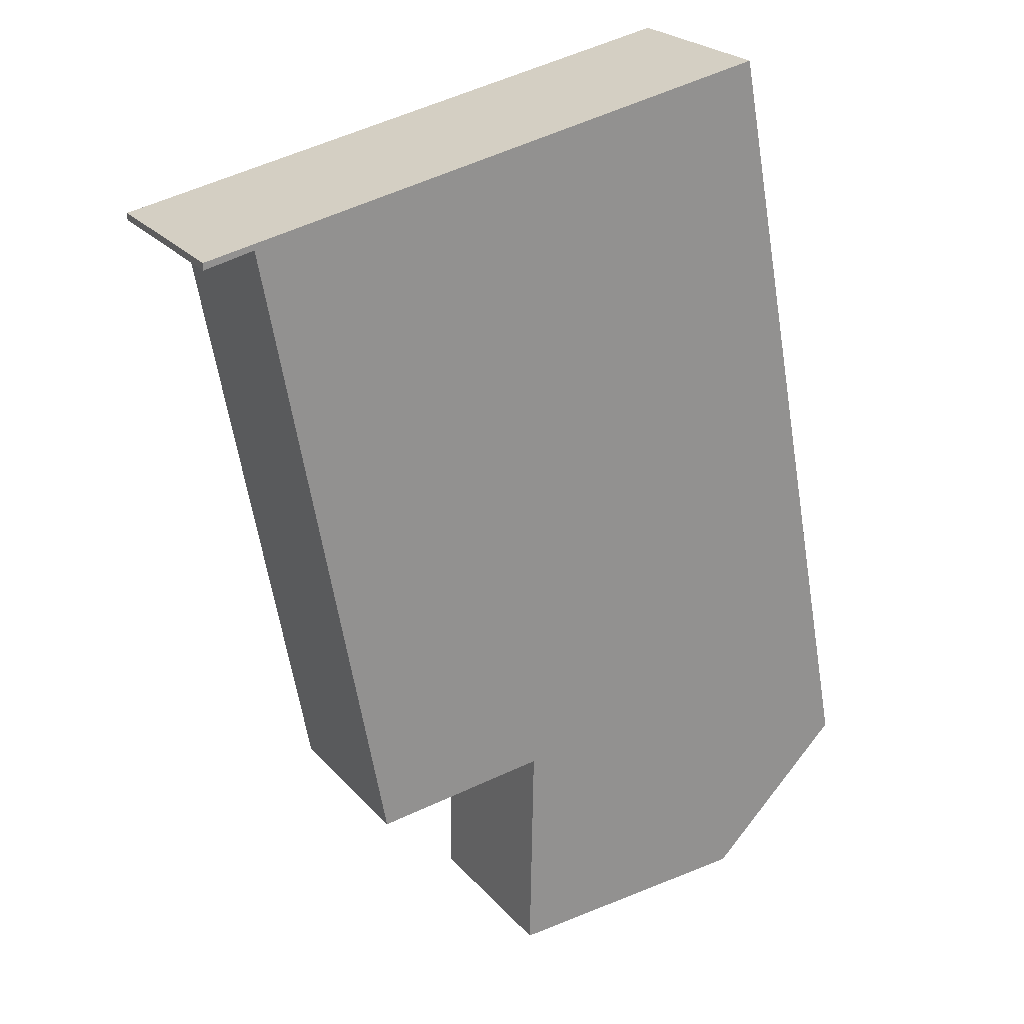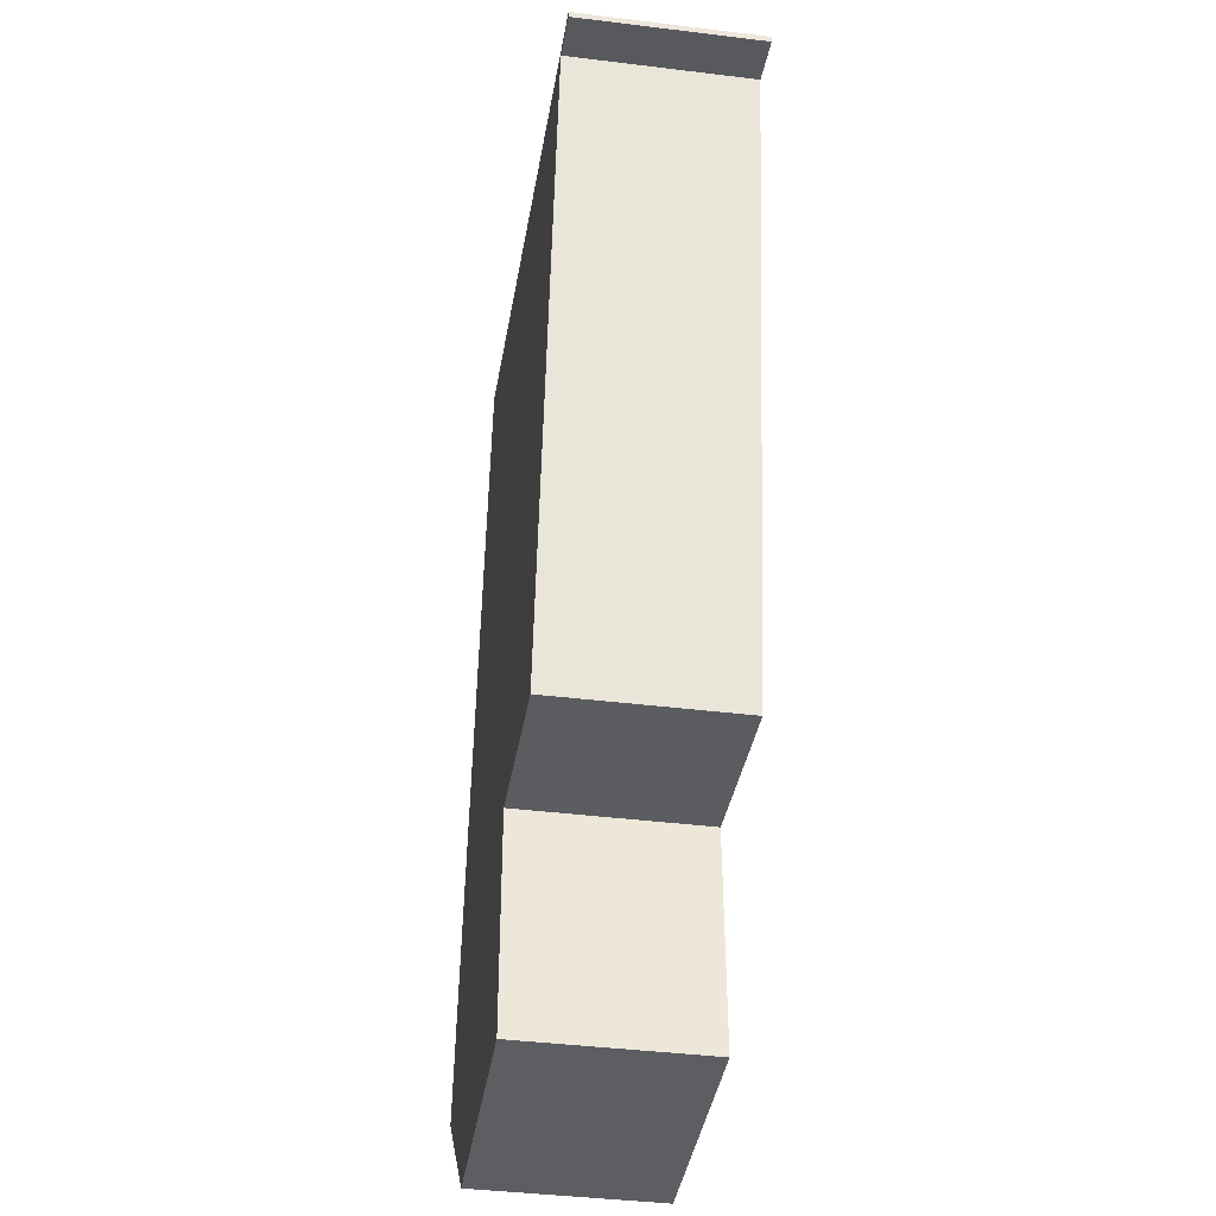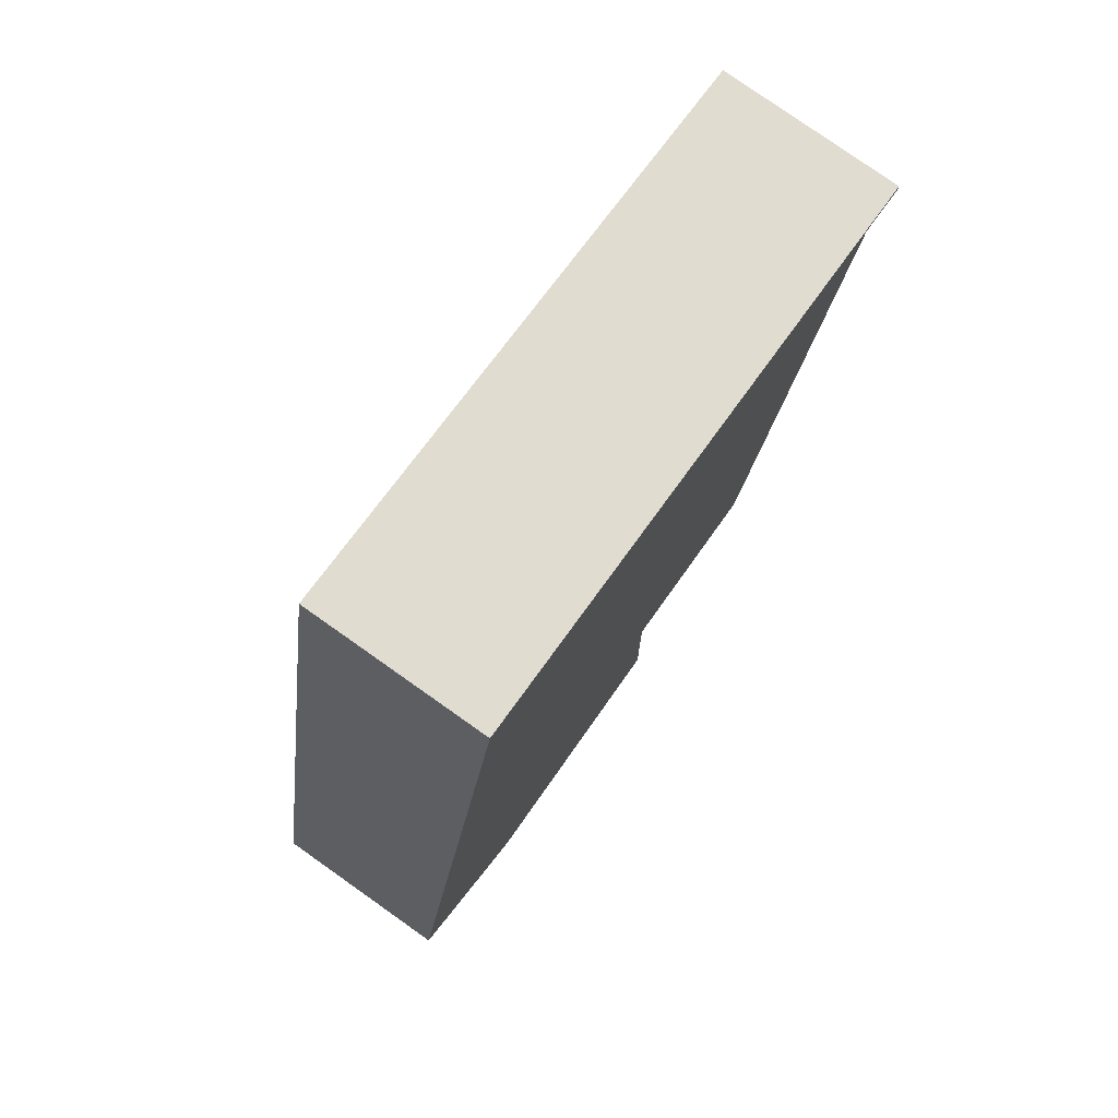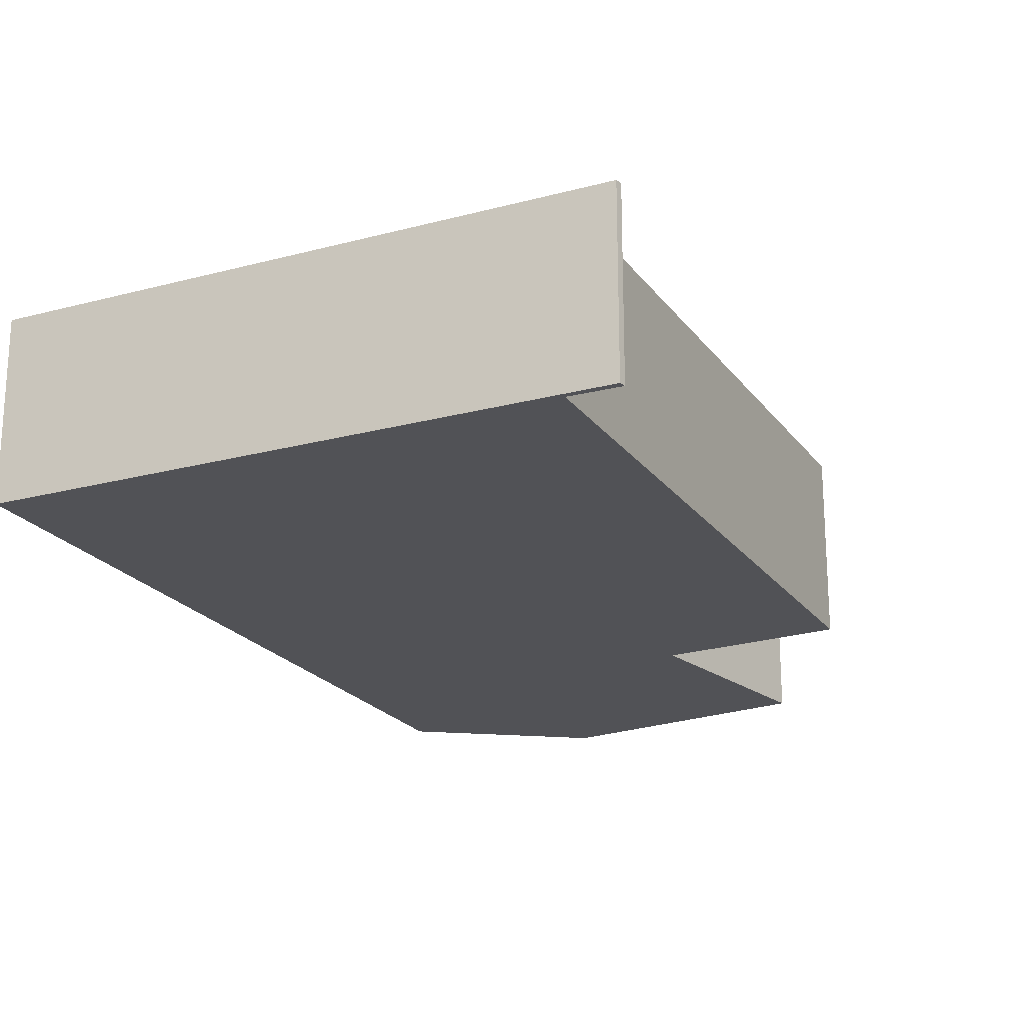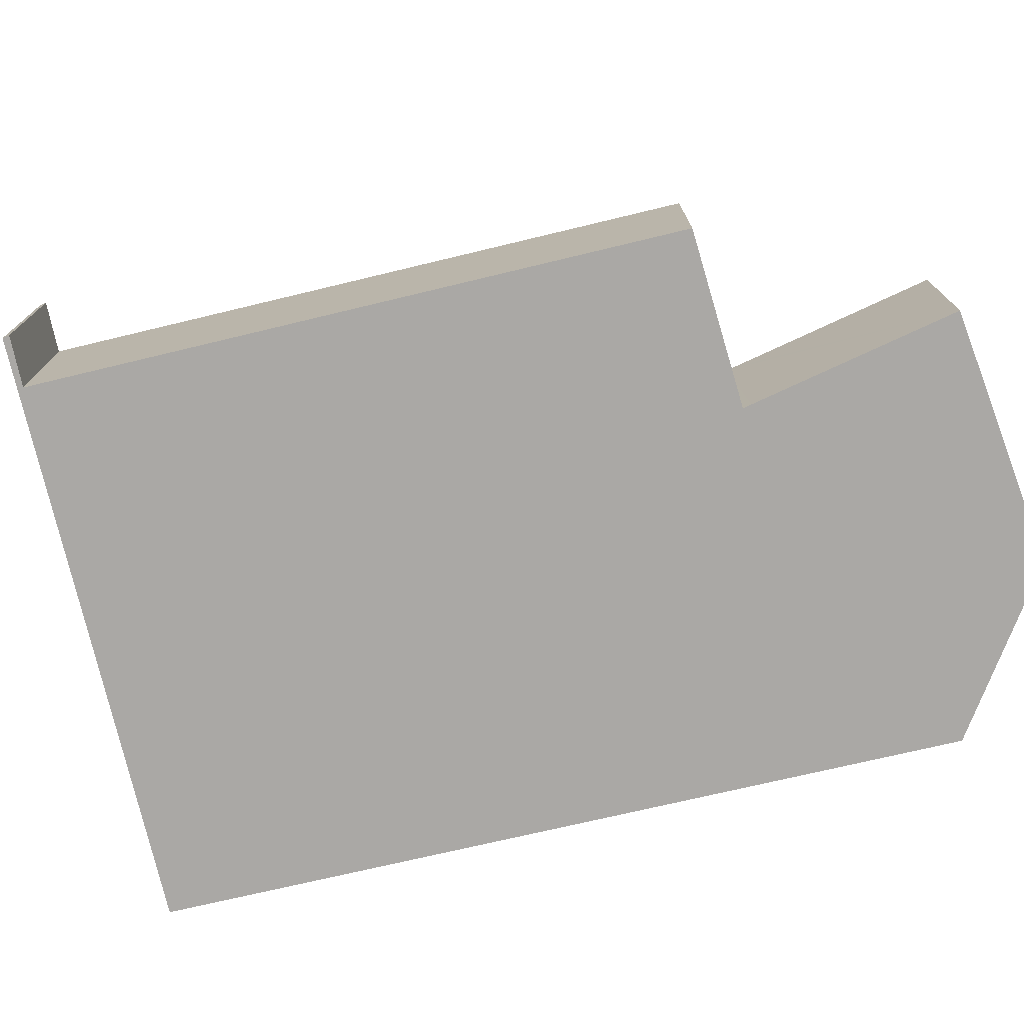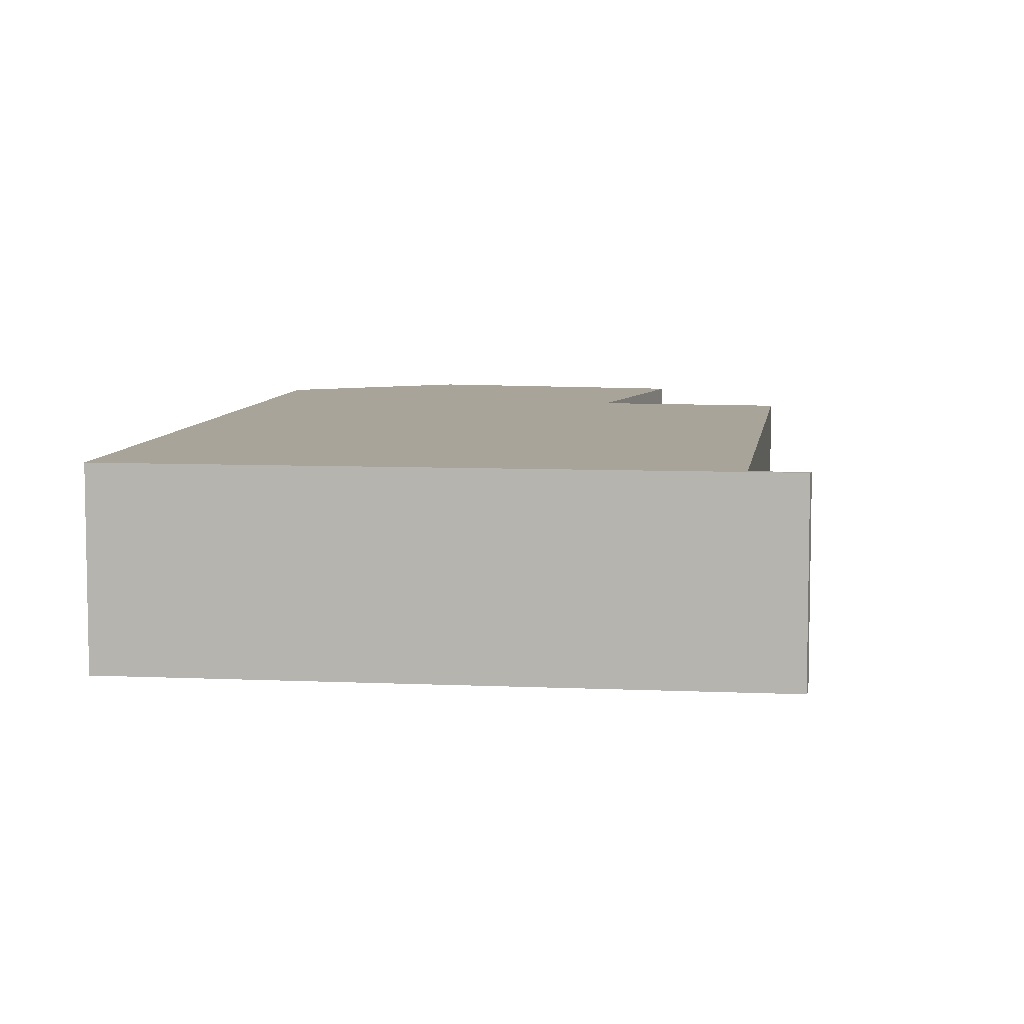
<metadata>
{"format":"obj","ext":"obj","renderer":"f3d","projection":"perspective","resolution":1024,"background":"white","views":[{"elev":24.1,"azim":149.5,"up":"+Z"},{"elev":-41.0,"azim":81.5,"up":"+Z"},{"elev":79.0,"azim":-54.8,"up":"+Z"},{"elev":-21.3,"azim":36.4,"up":"+Y"},{"elev":-75.2,"azim":113.9,"up":"+Y"},{"elev":7.3,"azim":18.3,"up":"+Y"}]}
</metadata>
<code>
v  10.57 2.574 9.602
v  6.807 2.574 10.42
v  10.57 2.574 9.702
v  9.852 2.574 9.754
v  8.183 2.574 0.669
v  2.16 2.574 11.31
v  0.359 2.574 1.879
v  5.656 2.574 0.989
v  5.658 2.574 0.863
v  5.715 2.574 -2.176
v  0 2.574 1.576e-16
v  4.415 2.574 -2.106
v  1.989 2.574 -1.976
v  5.715 1.332e-16 -2.176
v  1.989 1.21e-16 -1.976
v  4.415 1.29e-16 -2.106
v  10.57 -5.88e-16 9.602
v  9.852 -5.973e-16 9.754
v  8.183 -4.096e-17 0.669
v  5.656 -6.056e-17 0.989
v  0 0 0
v  0.359 -1.151e-16 1.879
v  2.16 -6.927e-16 11.31
v  6.807 -6.382e-16 10.42
v  10.57 -5.941e-16 9.702
v  5.658 -5.284e-17 0.863
g defaultobject
f 1 2 3
f 2 1 4
f 2 4 5
f 2 5 6
f 6 5 7
f 7 5 8
f 7 8 9
f 7 9 10
f 7 10 11
f 11 10 12
f 11 12 13
f 14 12 10
f 12 14 13
f 13 14 15
f 15 14 16
f 17 4 1
f 4 17 18
f 19 8 5
f 8 19 20
f 15 11 13
f 11 15 21
f 21 7 11
f 7 21 6
f 6 21 22
f 6 22 23
f 23 2 6
f 2 23 24
f 2 24 3
f 3 24 25
f 25 1 3
f 1 25 17
f 18 5 4
f 5 18 19
f 9 14 10
f 14 9 8
f 14 8 26
f 26 8 20
f 24 17 25
f 17 24 18
f 18 24 19
f 19 24 23
f 19 23 22
f 19 22 20
f 20 22 26
f 26 22 14
f 14 22 21
f 14 21 16
f 16 21 15

</code>
